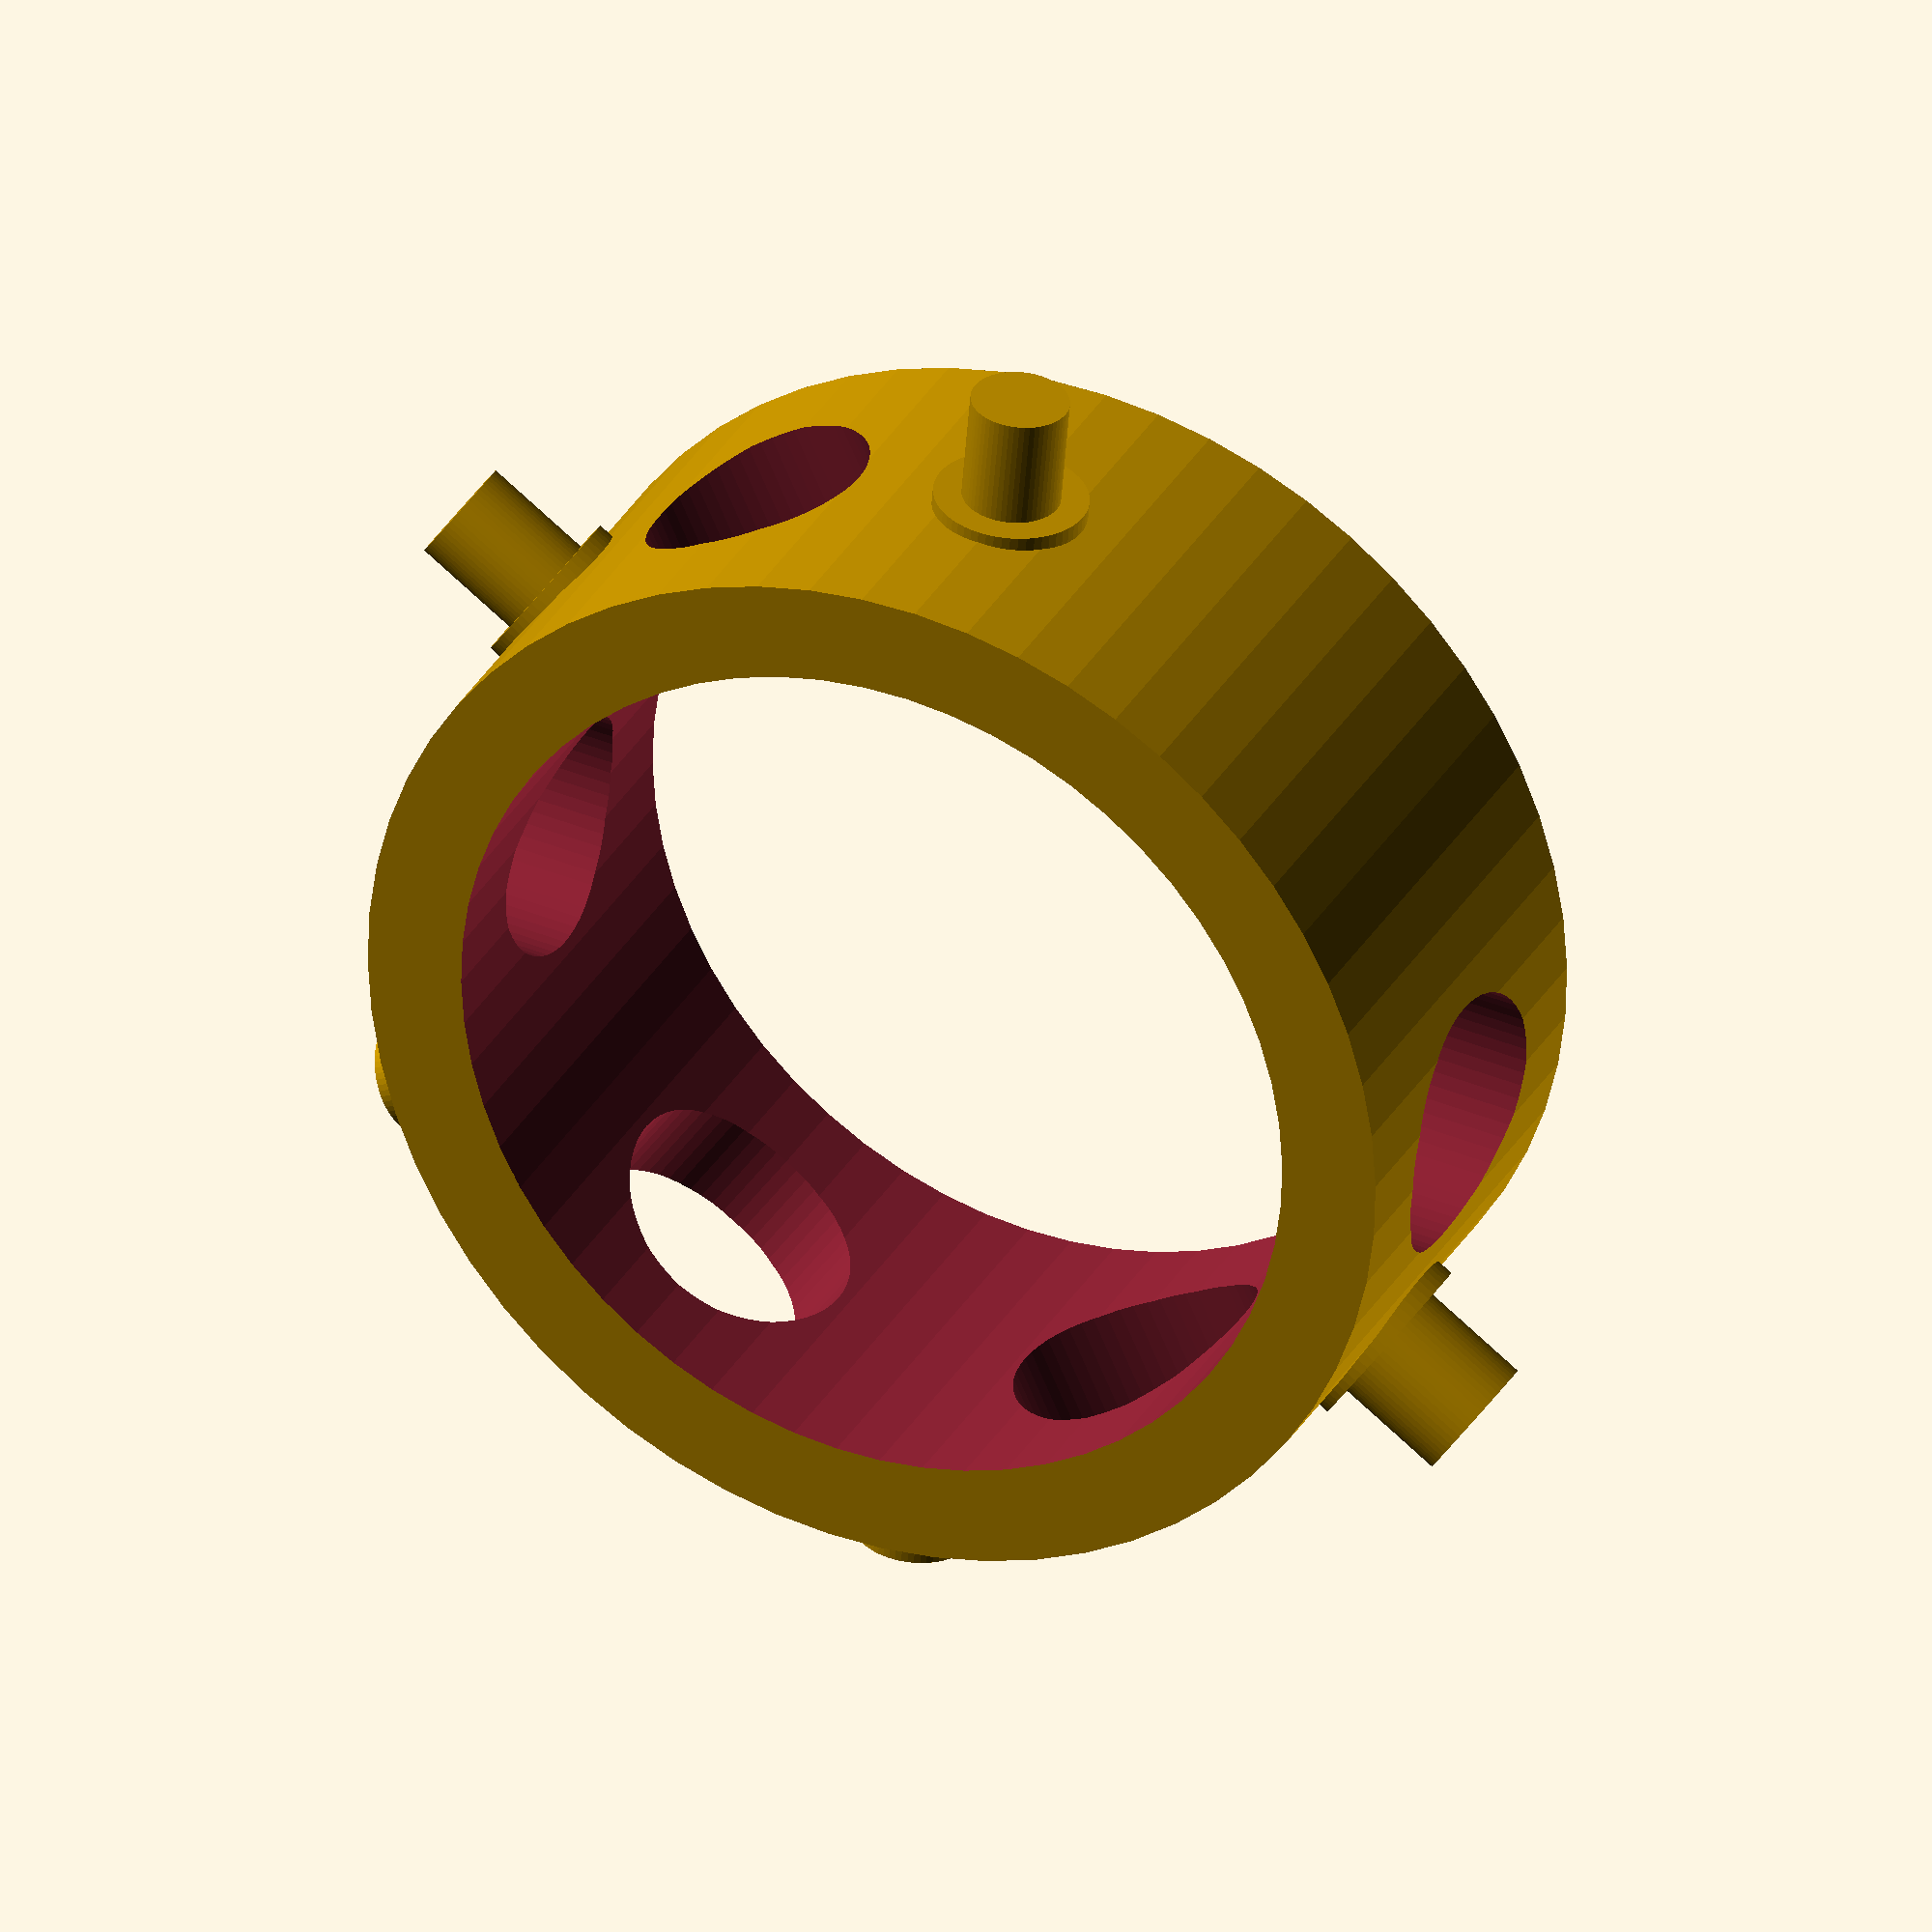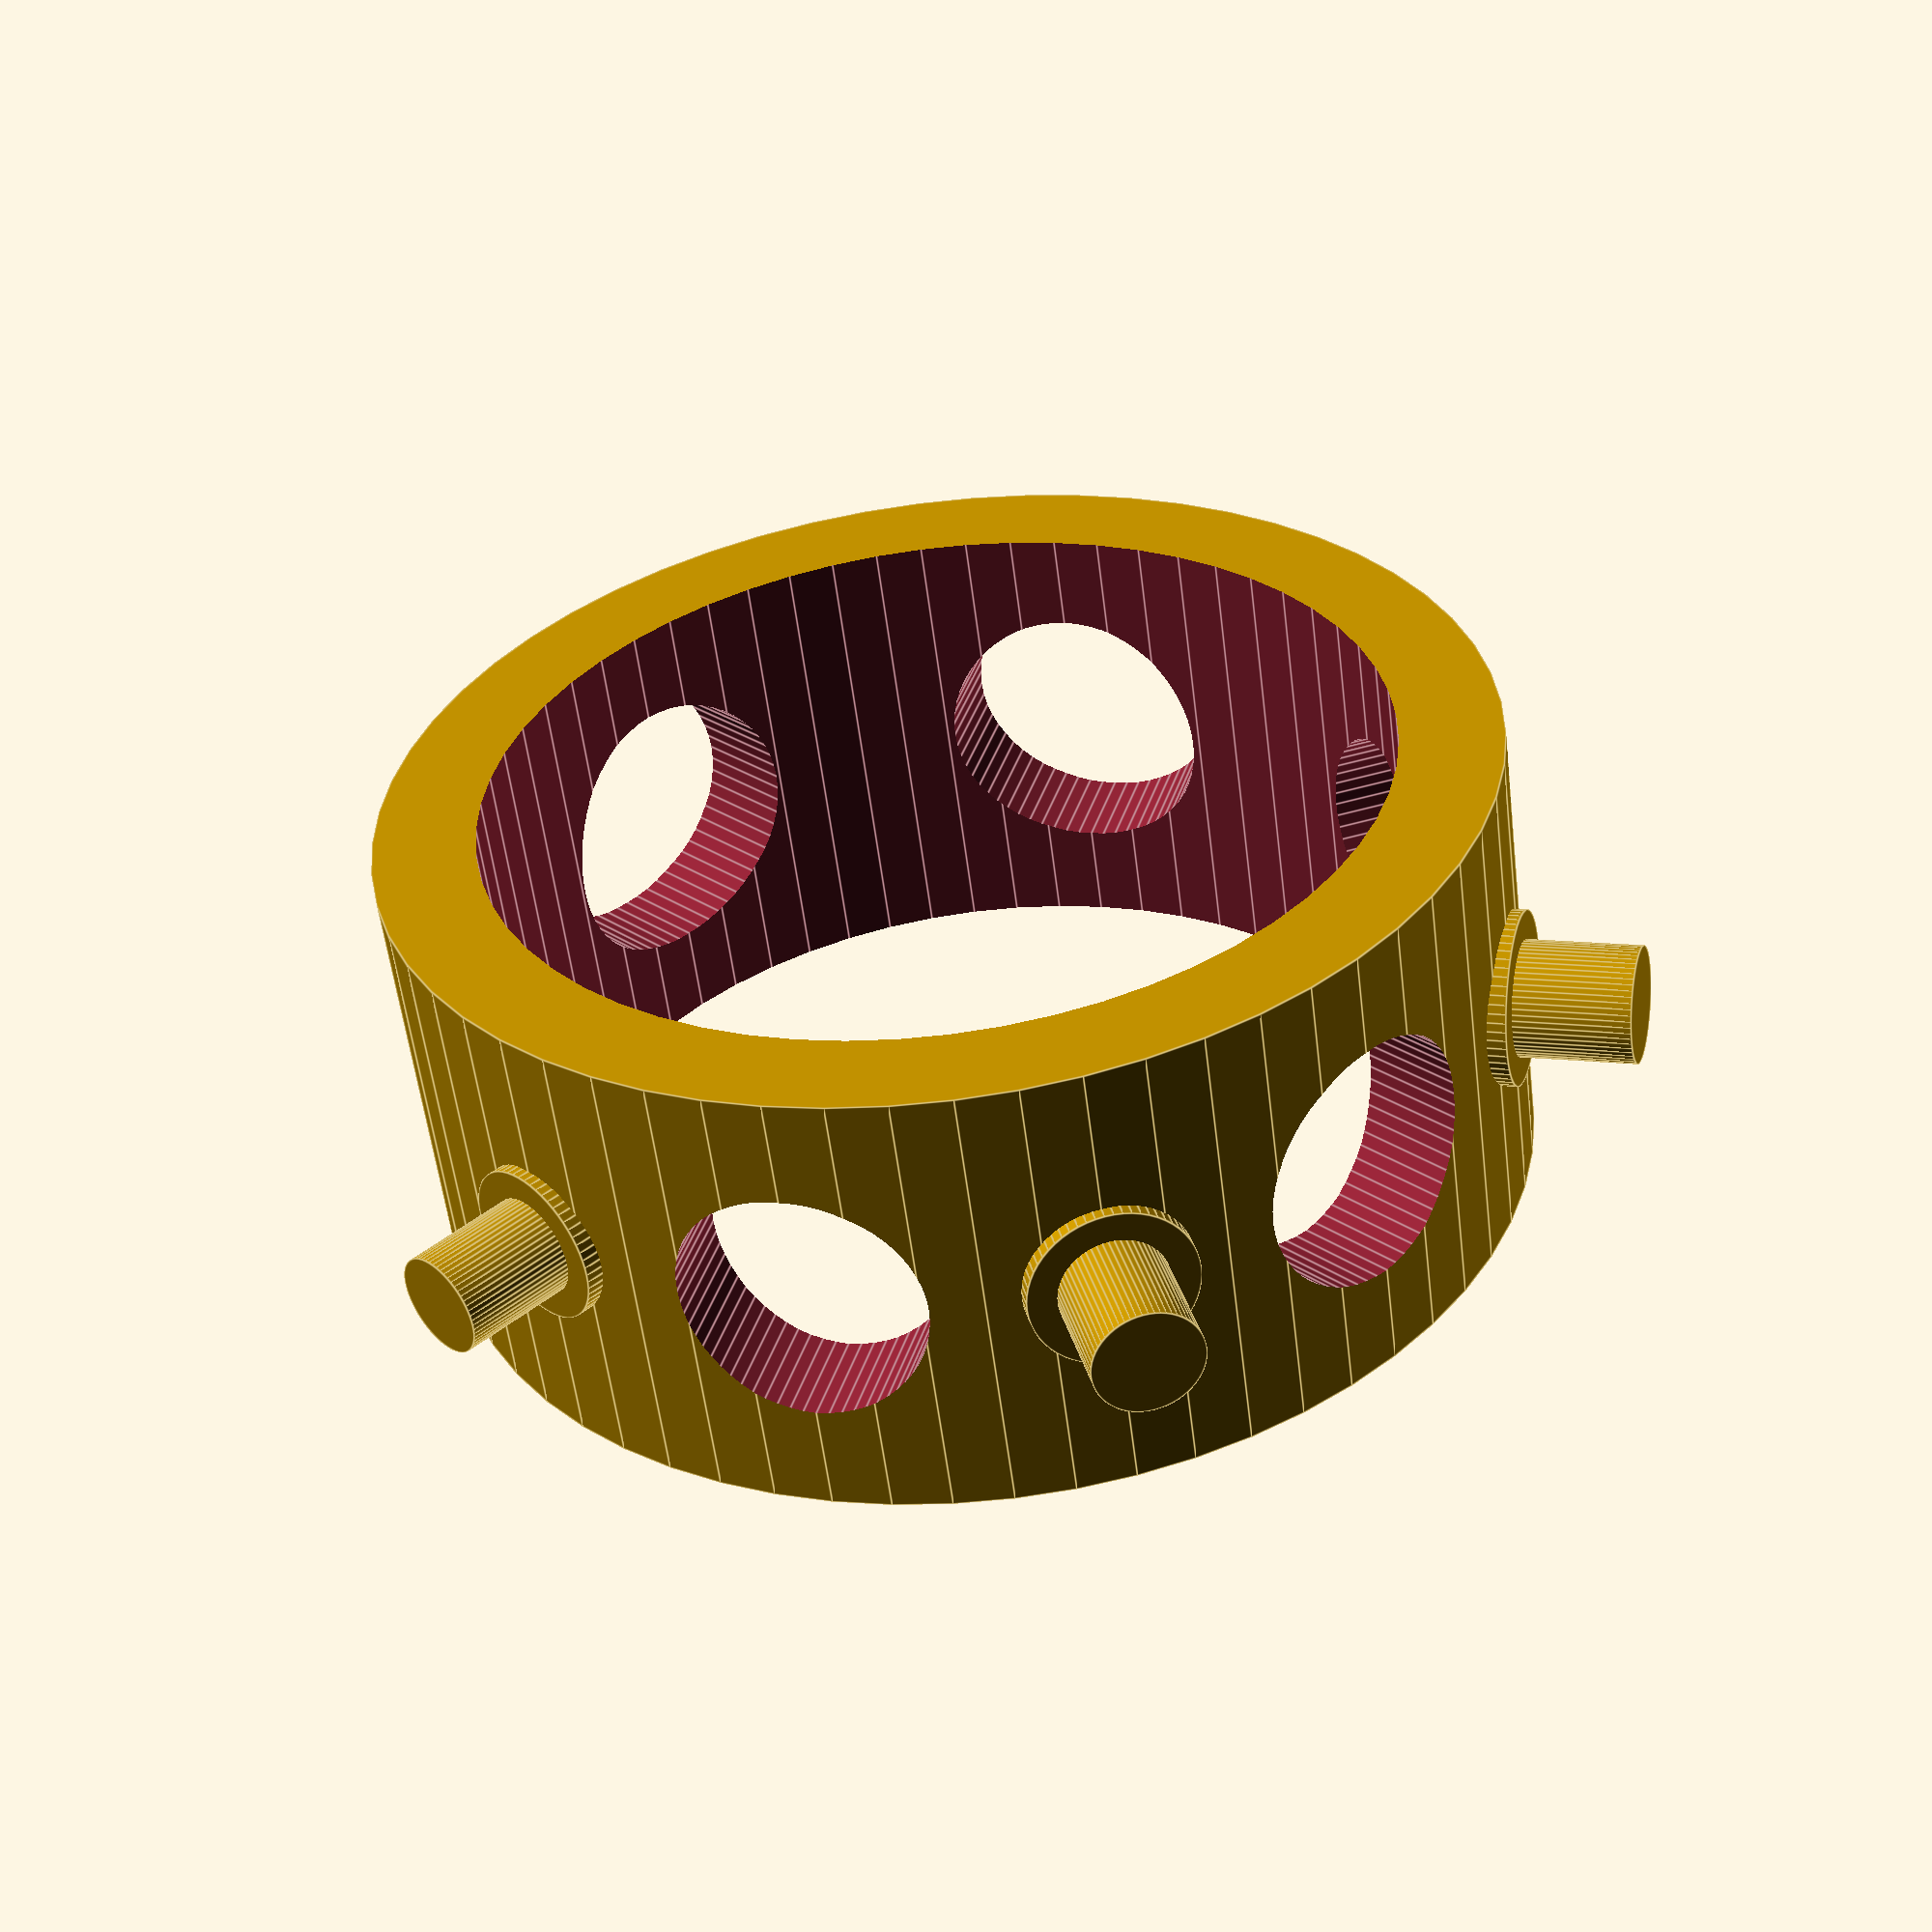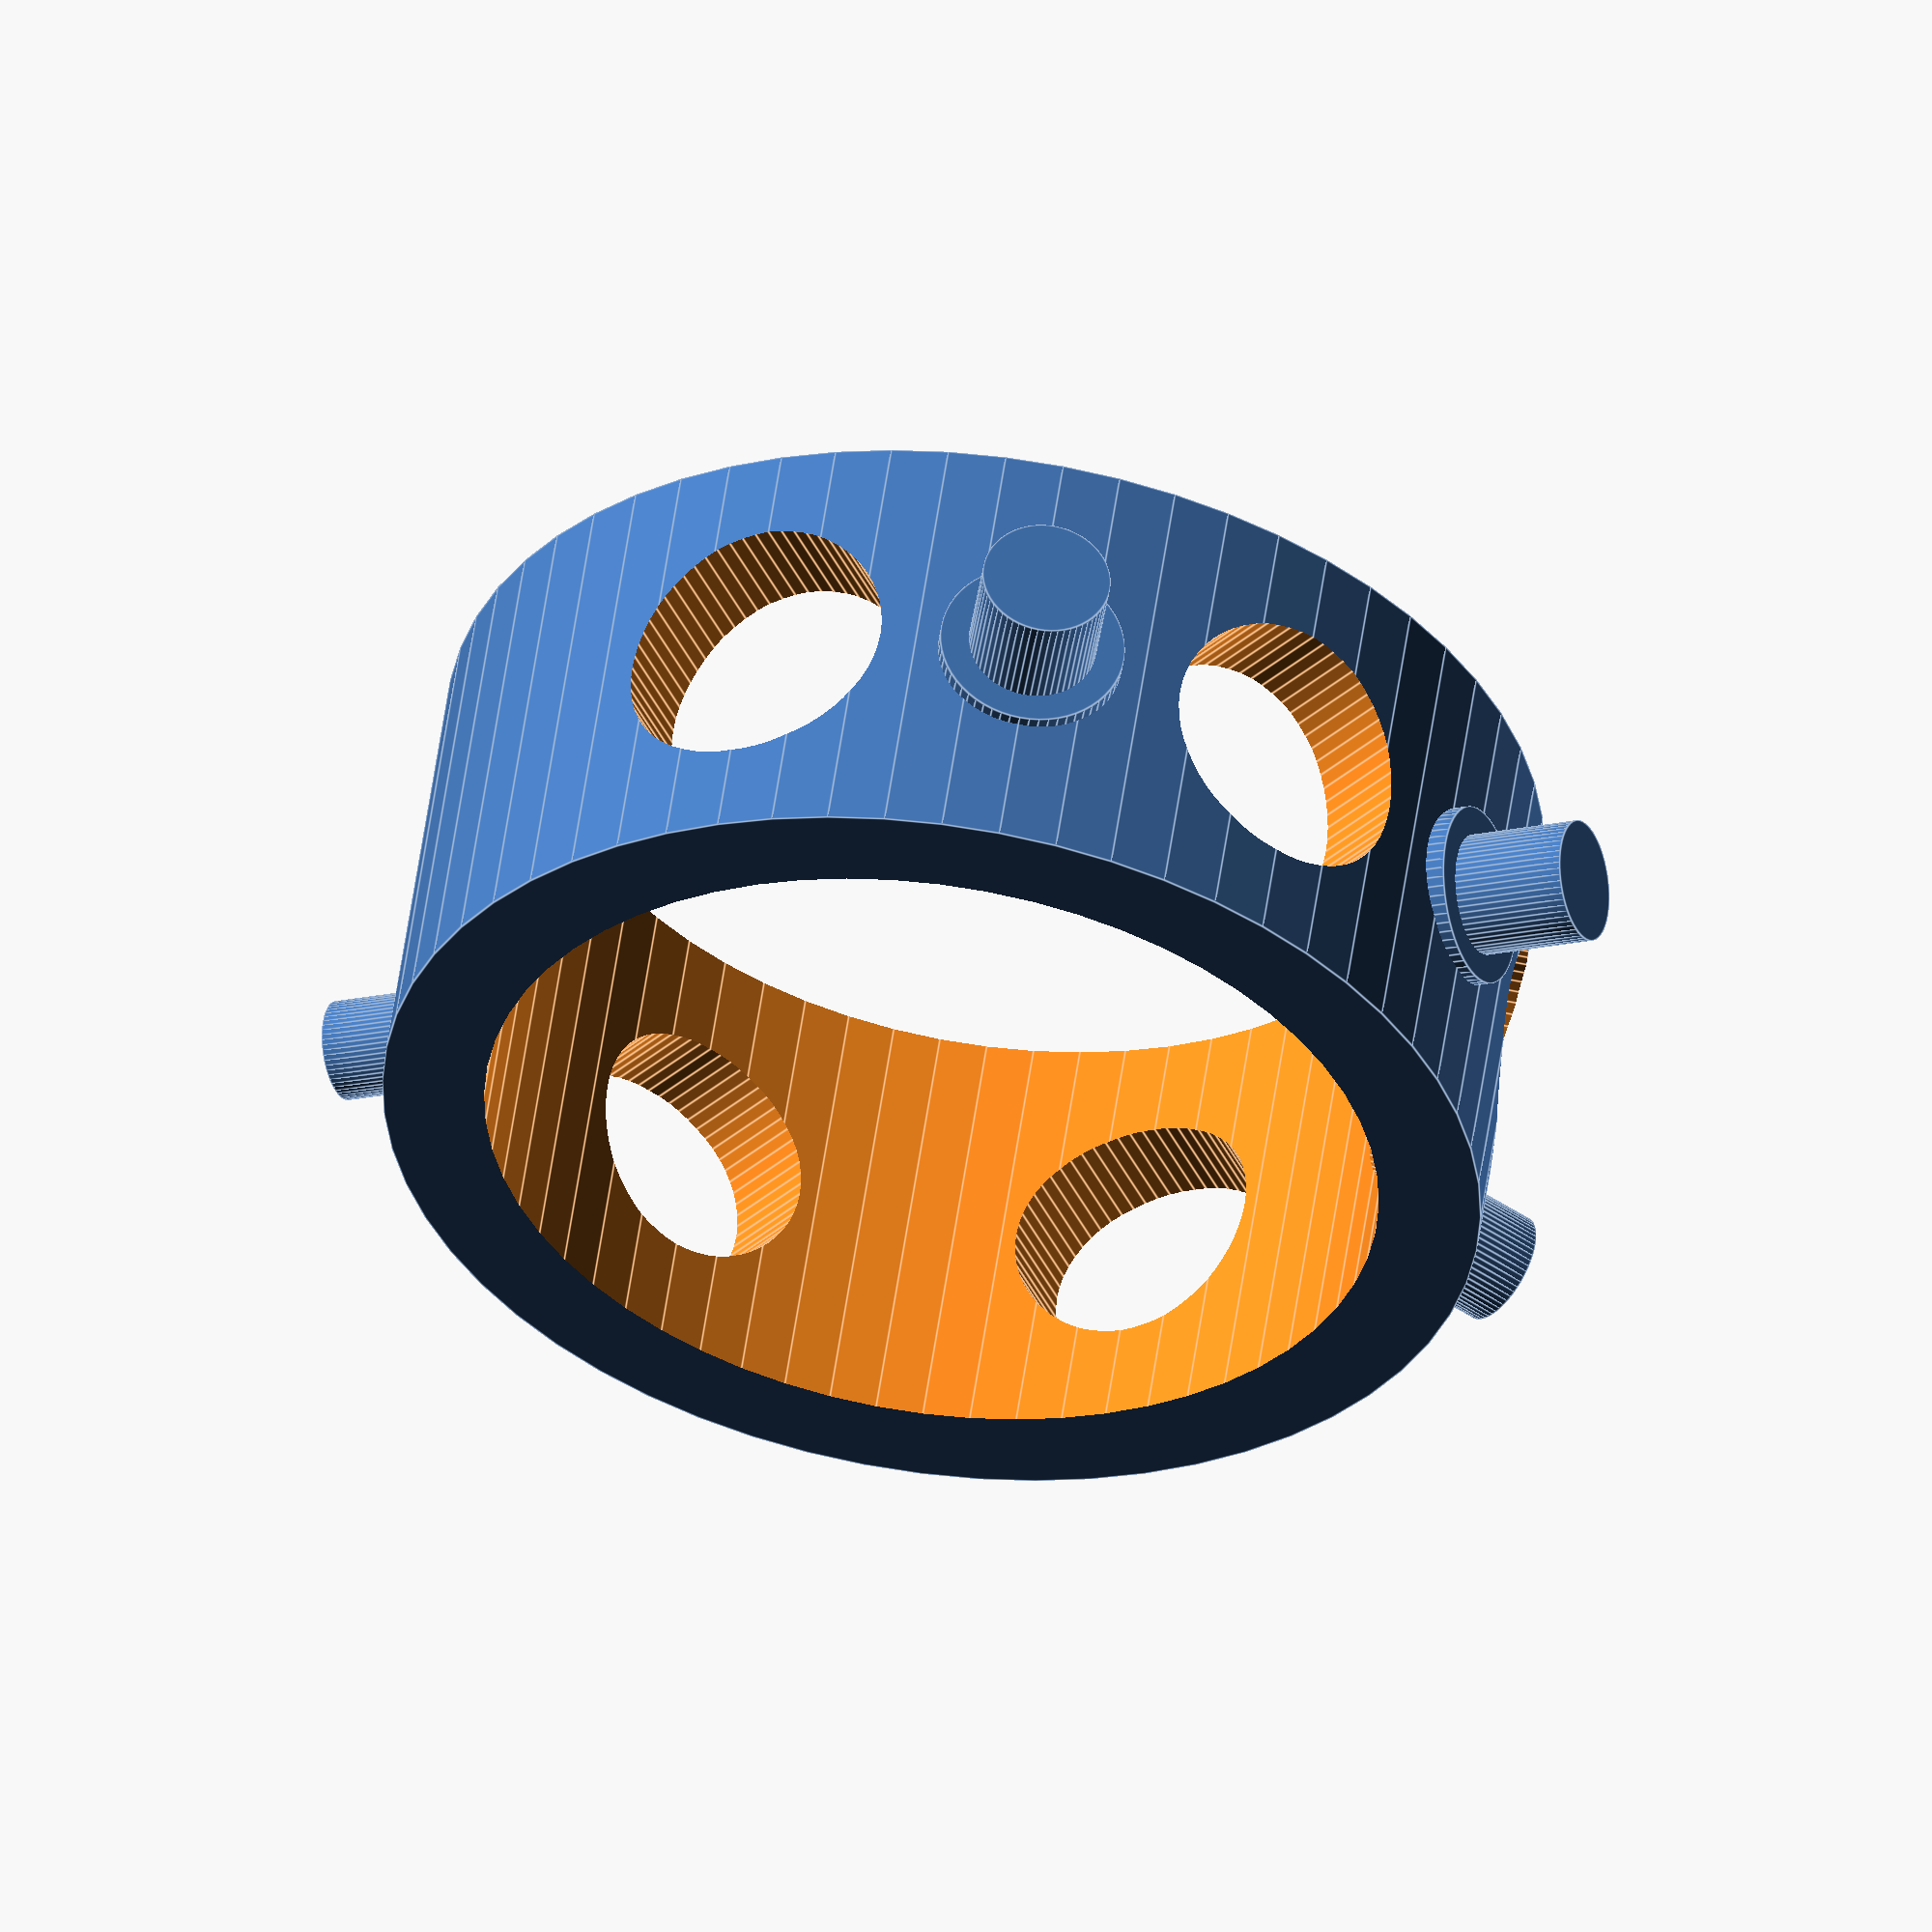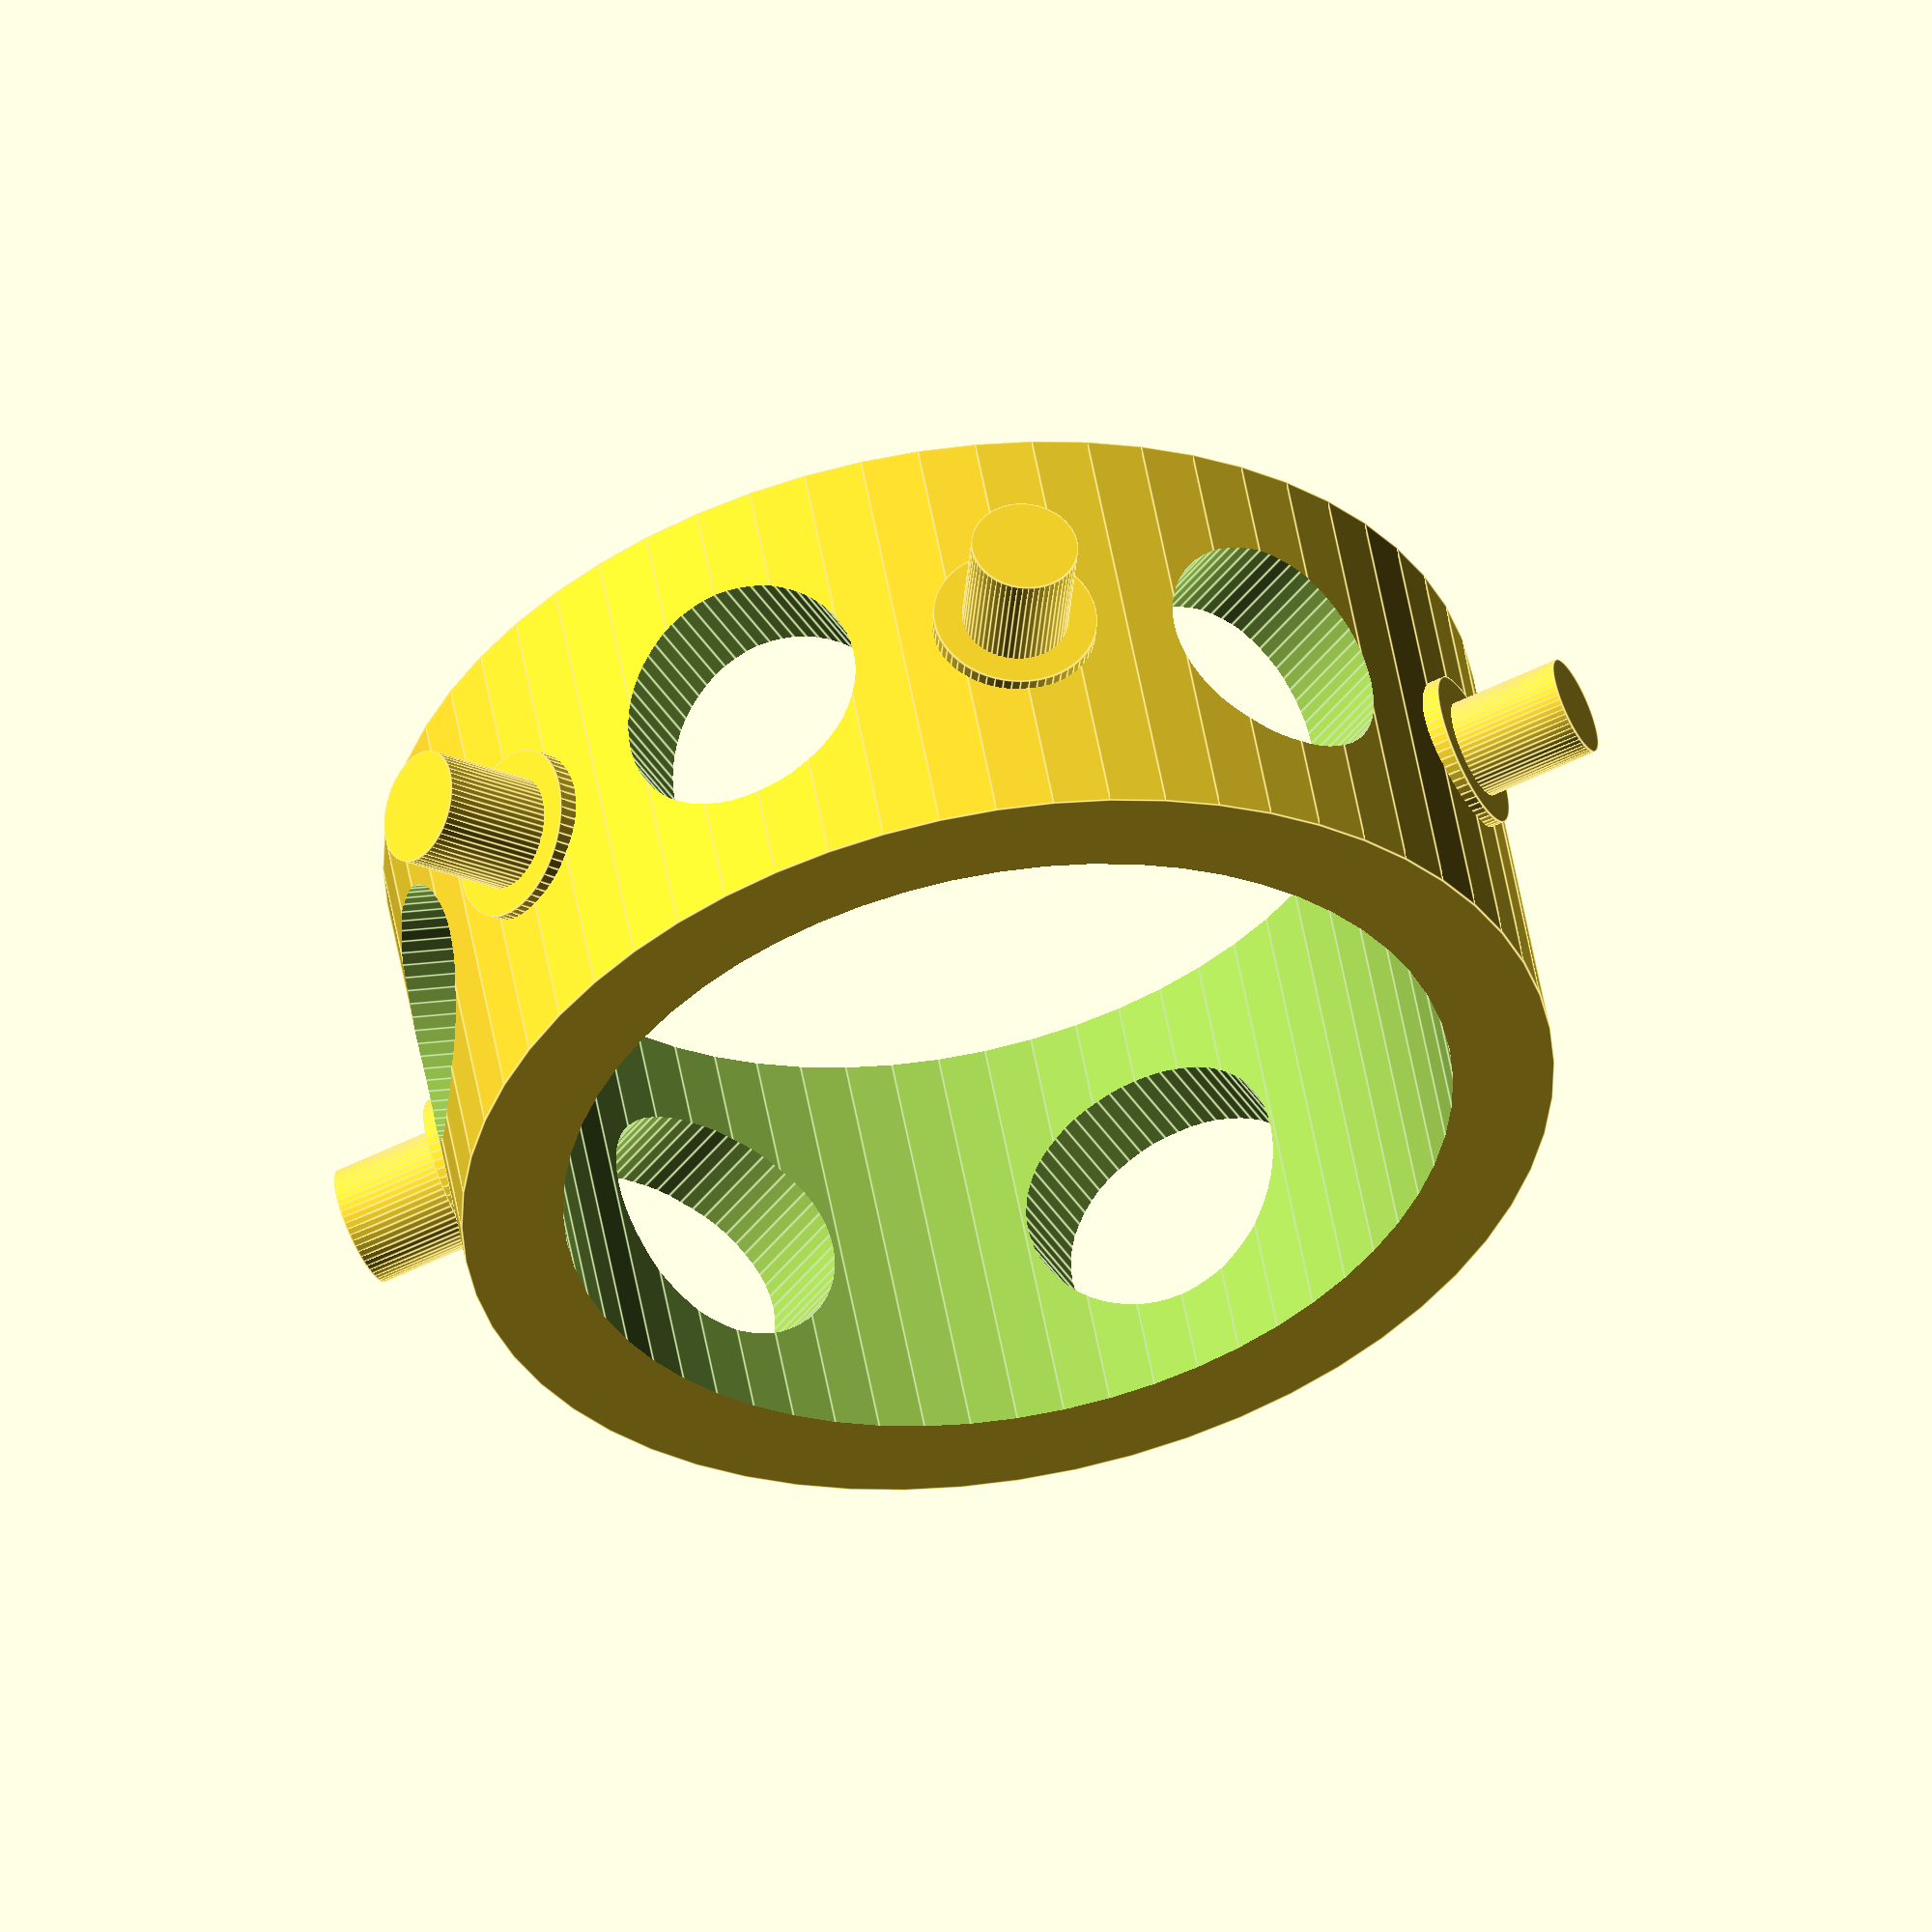
<openscad>
$fn = 60;
INCH = 25.4;   // all dimensions are in millimeters
WRENCH_SIZE = (7/16) * INCH;   // 1/4-20 nut

// Each gimbal requires four 684ZZ bearings.
// If you can afford a long lead time, you can find
// good bulk prices for these on eBay.
WIGGLE = 0.5;   // half? quarter?
BEARING_INNER = 4 - WIGGLE;
BEARING_OUTER = 9 + WIGGLE;
BEARING_THICKNESS = 4;

firstHeight = 10;
secondHeight = 6;
thirdHeight = 16;

R1 = 10;  // Outer radius of the first piece
R2 = // Inner radius of the second piece
    sqrt(pow(R1, 2) + pow(.5 * BEARING_OUTER, 2));
R3 = // Outer radius of the second piece
    sqrt(pow(R1 + BEARING_THICKNESS, 2) +
            pow(.5 * BEARING_OUTER, 2));
R4 = R3 + 1;    // Inner radius of the third piece
R5 = // Outer radius of the third piece
    sqrt(pow(R3 + BEARING_THICKNESS, 2) +
            pow(.5 * BEARING_OUTER, 2));

module nub(bearing_inner) {
    translate([0, 0, -2]) {
        // this part fits into the bearing
        cylinder(d=bearing_inner, h=6);
        // this keeps the bearing positioned
        cylinder(d=bearing_inner+2, h=2);
    }
}

module ThirdPiece() {
    difference() {
        intersection() {
            difference() {
                translate([0, 0, -.5*thirdHeight])
                    cylinder(d=2*R5, h=thirdHeight);
                translate([0, 0, -20])
                    cylinder(d=2*R4, h=40);
            }
            // translate([0, -20, -20]) cube([40, 40, 40]);
        }
        // cutouts for the two bearings
        for (n = [-2 : 2])
            rotate([0, 0, n * 60])
                rotate([90, 0, 0])
                    translate([0, 0, 0])
                        cylinder(h=60, d=9 + 0.25*n);
    }
    for (n = [-2 : 2])
        rotate([0, 0, 180 - 30 + n * 60])
            translate([0, R3+5, 0])
                rotate([-90, 0, 0]) nub(4 + 0.25*n);
}

ThirdPiece();

</openscad>
<views>
elev=328.3 azim=34.9 roll=24.7 proj=o view=solid
elev=56.2 azim=255.9 roll=7.1 proj=p view=edges
elev=306.0 azim=277.1 roll=8.0 proj=o view=edges
elev=127.4 azim=274.8 roll=189.9 proj=o view=edges
</views>
